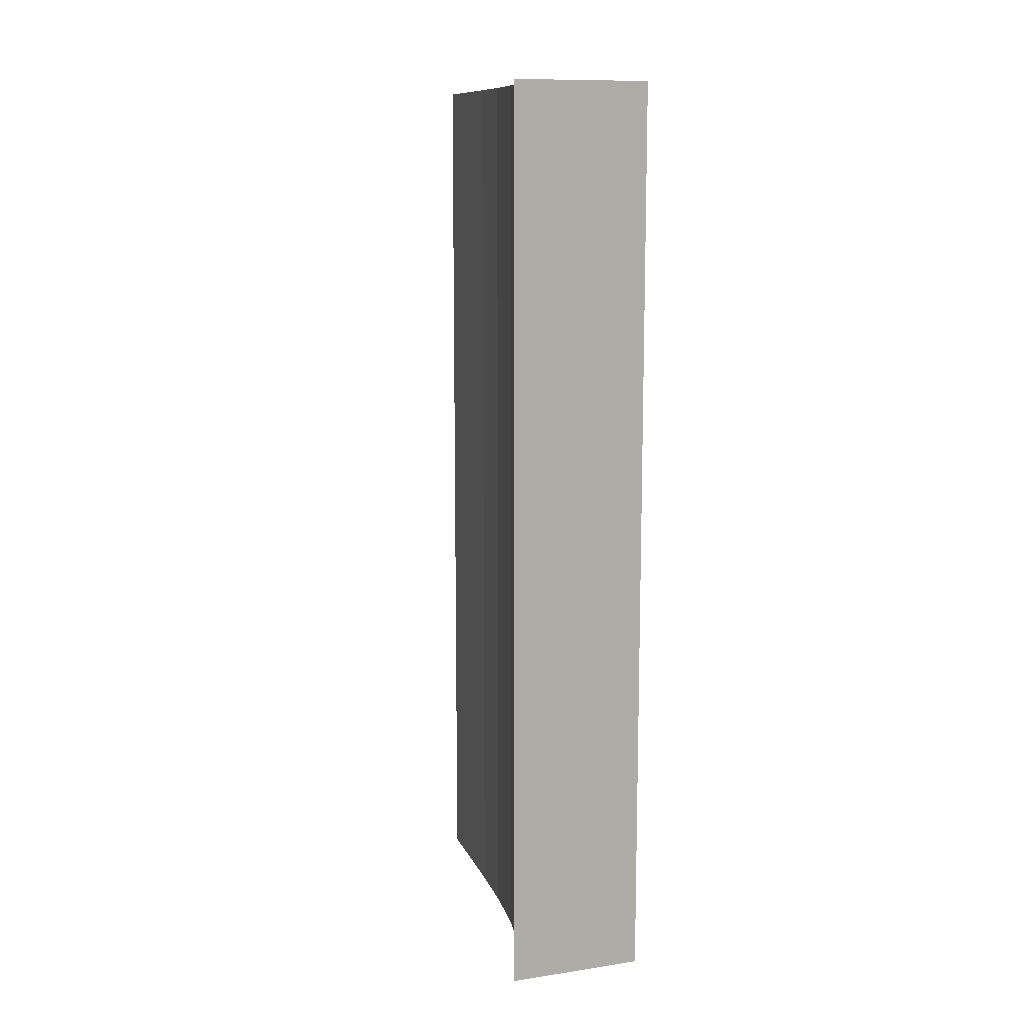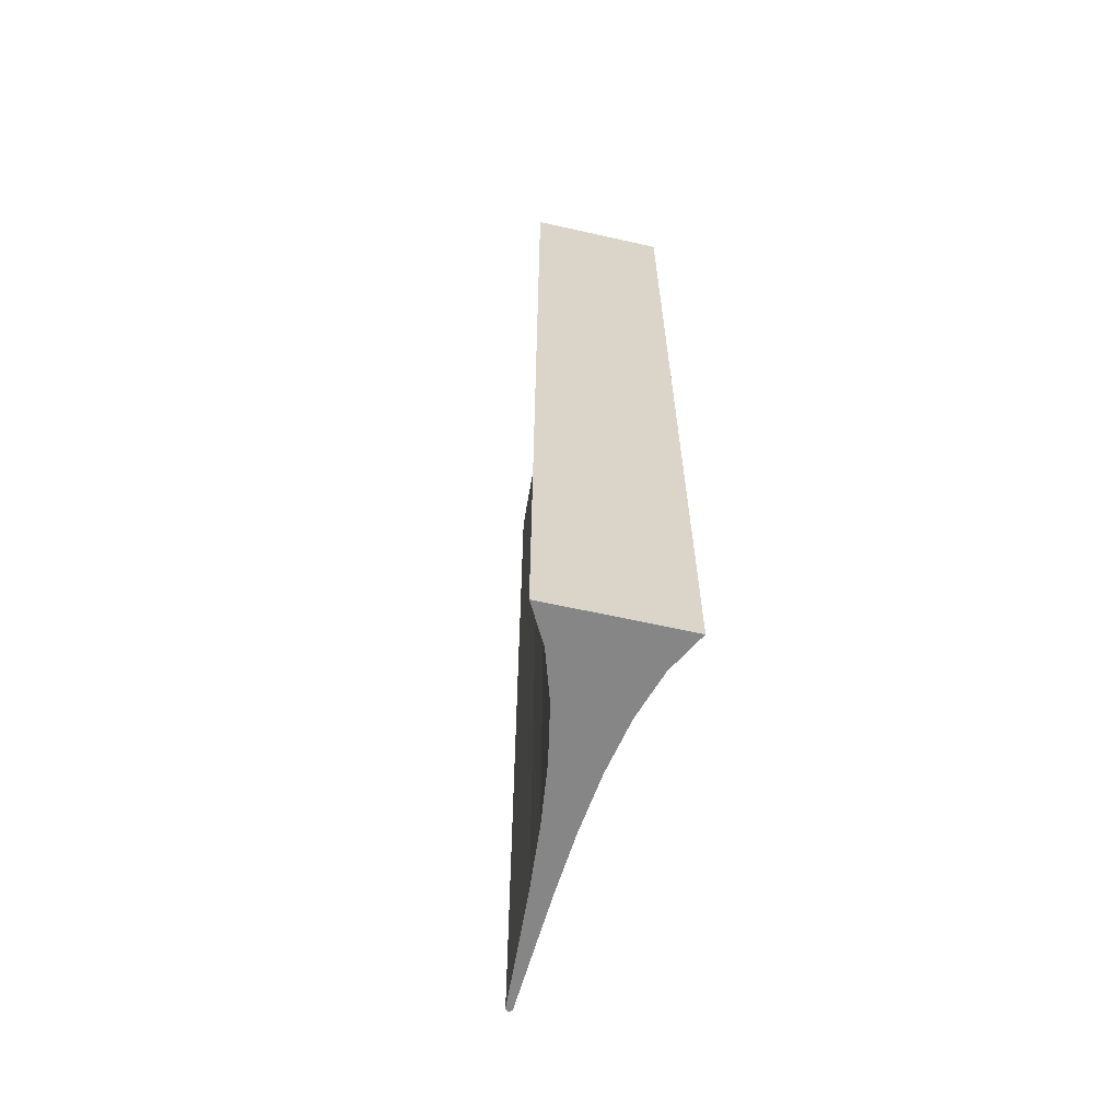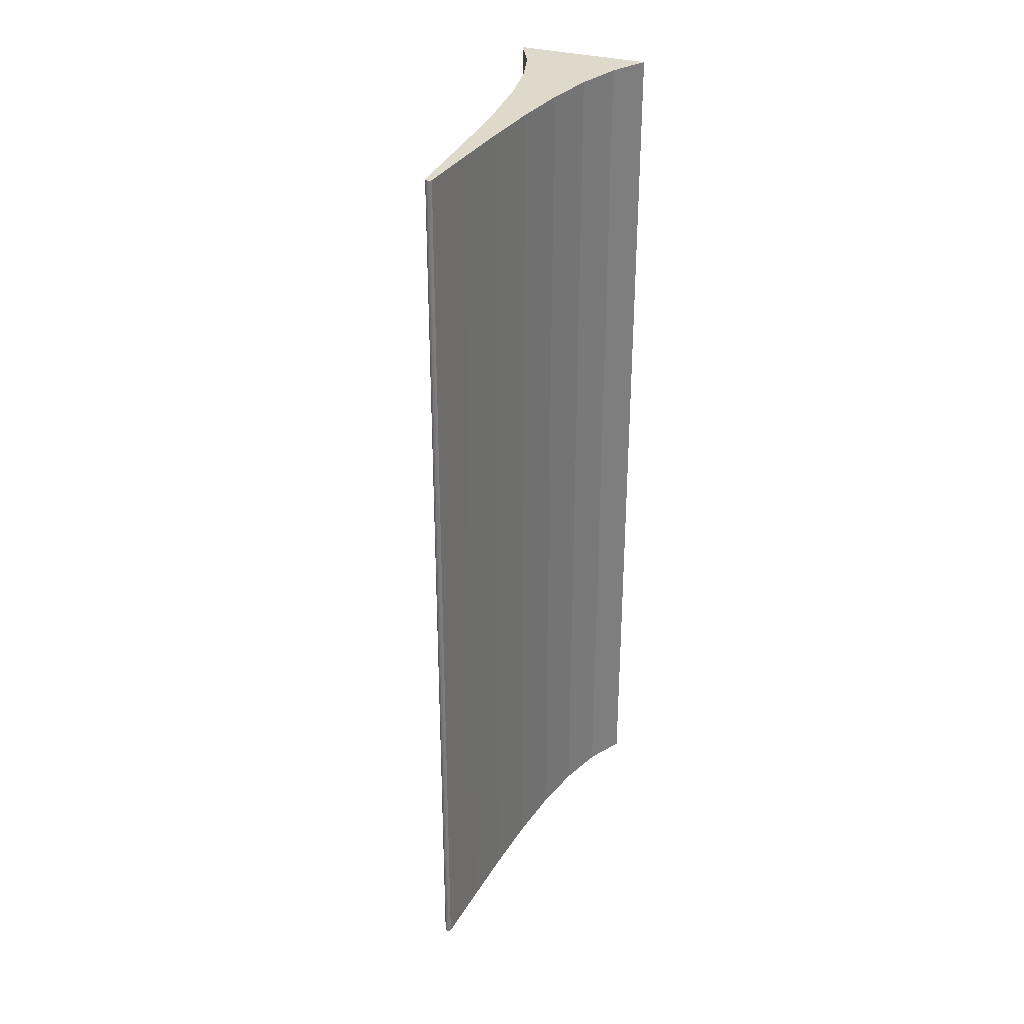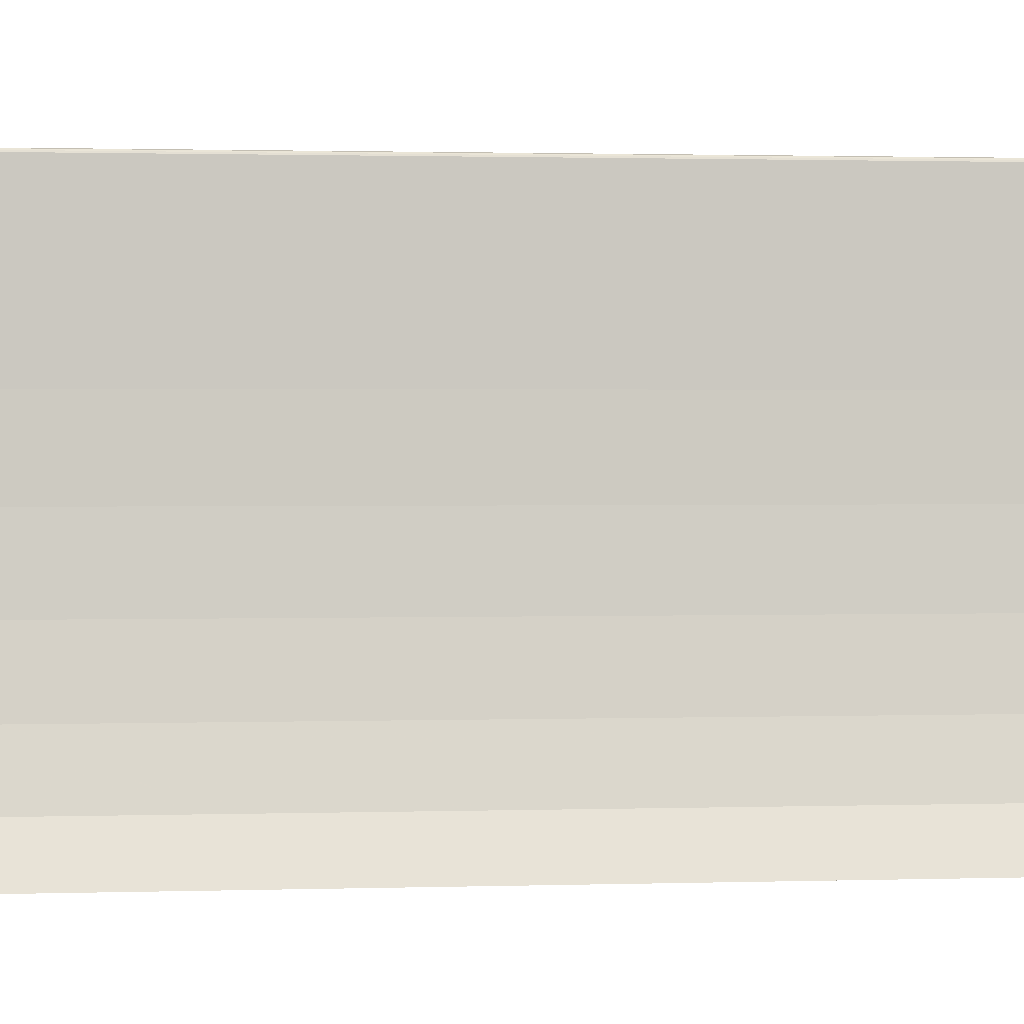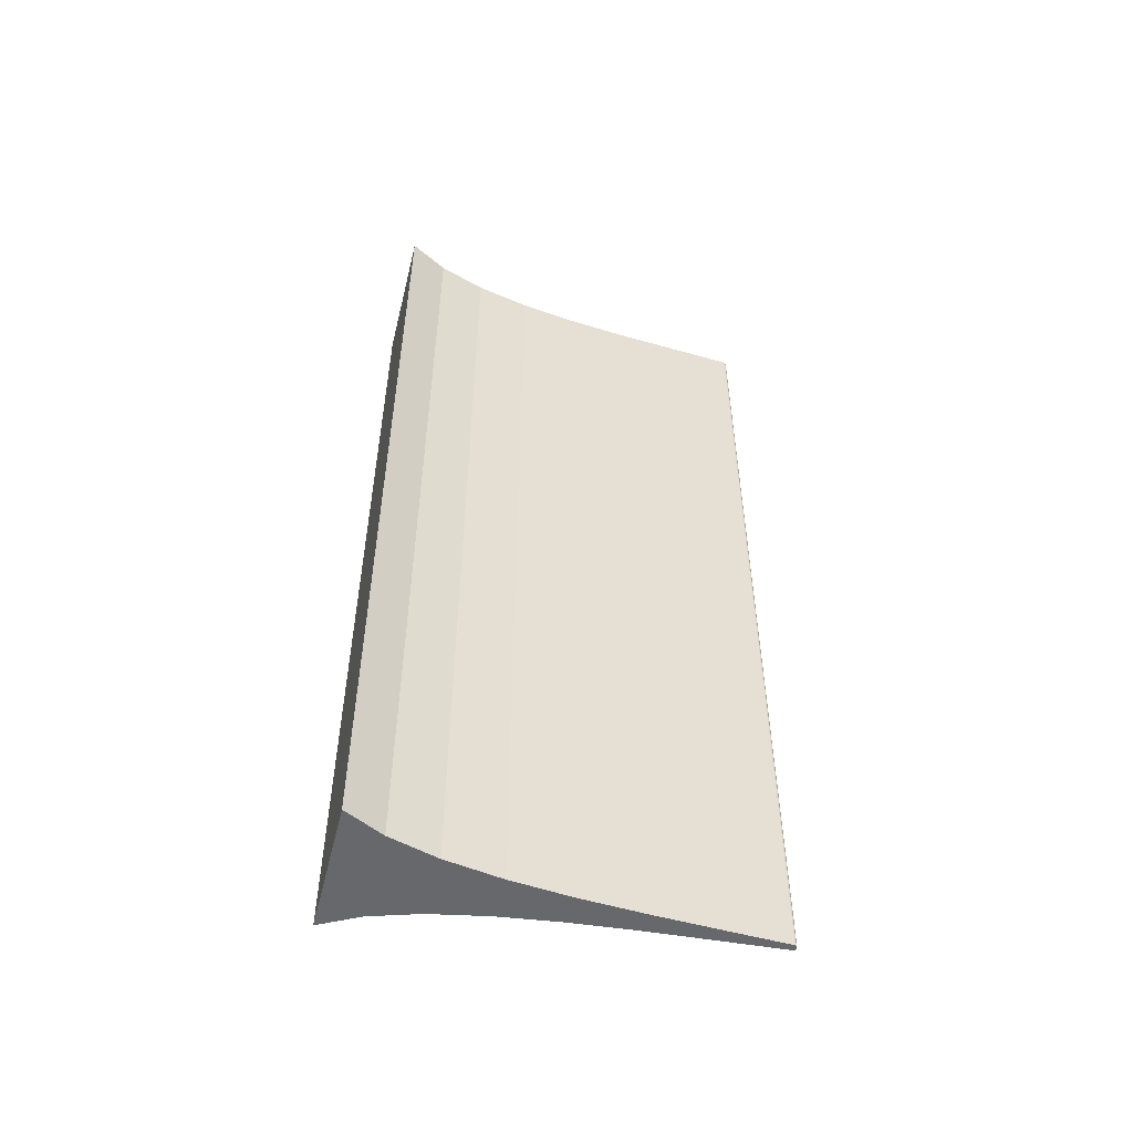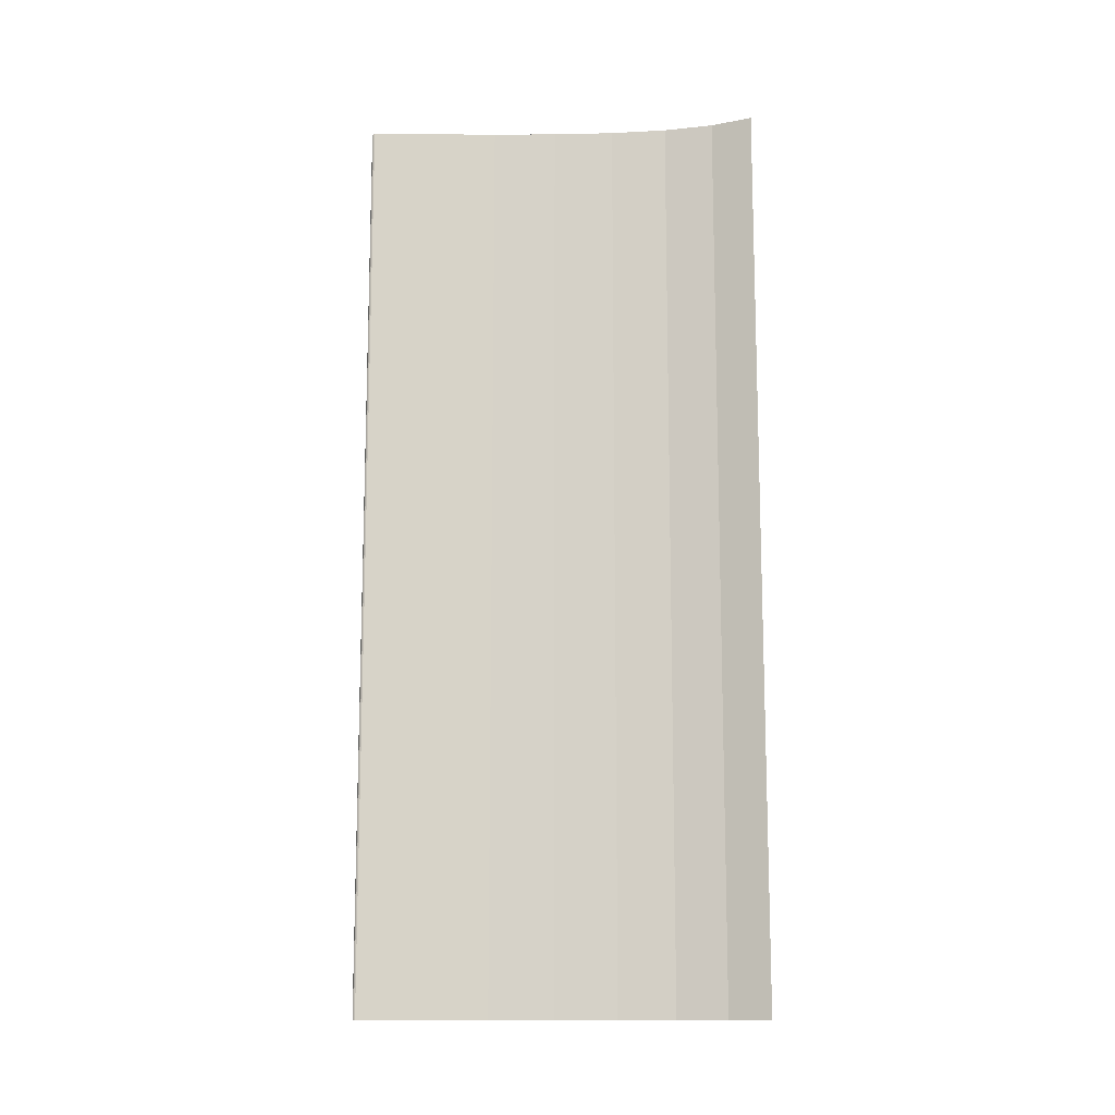
<metadata>
{"format":"obj","ext":"obj","renderer":"f3d","projection":"perspective","resolution":1024,"background":"white","views":[{"elev":11.3,"azim":160.2,"up":"+Y"},{"elev":-62.2,"azim":167.2,"up":"+Y"},{"elev":31.8,"azim":22.3,"up":"+Y"},{"elev":1.3,"azim":-97.2,"up":"+Z"},{"elev":-52.3,"azim":-103.9,"up":"+Y"},{"elev":-12.6,"azim":86.1,"up":"+Y"}]}
</metadata>
<code>
v 0.004077 0 0.04034
v 0.004244 0 0.04018
v 0.004327 0 0.04
v 0.004851 0 0.03035
v 0.005411 0 0.02051
v 0.006167 0 0.0108
v 0.007276 0 0.001567
v 0.0089 0 -0.006867
v 0.0112 0 -0.01417
v 0.01433 0 -0.02
v -0.006667 0 -0.02
v -0.003537 0 -0.01417
v -0.00124 0 -0.006867
v 0.000384 0 0.001567
v 0.001493 0 0.0108
v 0.002249 0 0.02051
v 0.002809 0 0.03035
v 0.003333 0 0.04
v 0.003416 0 0.04018
v 0.003583 0 0.04033
v 0.00383 0 0.0404
v 0.00383 -0.14 0.0404
v 0.004077 -0.14 0.04034
v 0.004244 -0.14 0.04018
v 0.004327 -0.14 0.04
v 0.004851 -0.14 0.03035
v 0.005411 -0.14 0.02051
v 0.006167 -0.14 0.0108
v 0.007276 -0.14 0.001567
v 0.0089 -0.14 -0.006867
v 0.0112 -0.14 -0.01417
v 0.01433 -0.14 -0.02
v -0.006667 -0.14 -0.02
v -0.003537 -0.14 -0.01417
v -0.00124 -0.14 -0.006867
v 0.000384 -0.14 0.001567
v 0.001493 -0.14 0.0108
v 0.002249 -0.14 0.02051
v 0.002809 -0.14 0.03035
v 0.003333 -0.14 0.04
v 0.003416 -0.14 0.04018
v 0.003583 -0.14 0.04033
f 23 22 21
f 21 1 23
f 24 23 1
f 1 2 24
f 25 24 2
f 2 3 25
f 26 25 3
f 3 4 26
f 27 26 4
f 4 5 27
f 28 27 5
f 5 6 28
f 29 28 6
f 6 7 29
f 30 29 7
f 7 8 30
f 31 30 8
f 8 9 31
f 32 31 9
f 9 10 32
f 33 32 10
f 10 11 33
f 34 33 11
f 11 12 34
f 35 34 12
f 12 13 35
f 36 35 13
f 13 14 36
f 37 36 14
f 14 15 37
f 38 37 15
f 15 16 38
f 39 38 16
f 16 17 39
f 40 39 17
f 17 18 40
f 41 40 18
f 18 19 41
f 42 41 19
f 19 20 42
f 22 42 20
f 20 21 22
f 3 2 1
f 3 1 21
f 3 21 20
f 3 20 19
f 3 19 18
f 3 18 17
f 4 3 17
f 4 17 16
f 5 4 16
f 6 5 16
f 6 16 15
f 7 6 15
f 7 15 14
f 7 14 13
f 8 7 13
f 8 13 12
f 9 8 12
f 9 12 11
f 9 11 10
f 31 32 33
f 31 33 34
f 23 24 25
f 22 23 25
f 42 22 25
f 41 42 25
f 40 41 25
f 39 40 25
f 39 25 26
f 38 39 26
f 38 26 27
f 38 27 28
f 37 38 28
f 37 28 29
f 36 37 29
f 35 36 29
f 35 29 30
f 34 35 30
f 31 34 30

</code>
